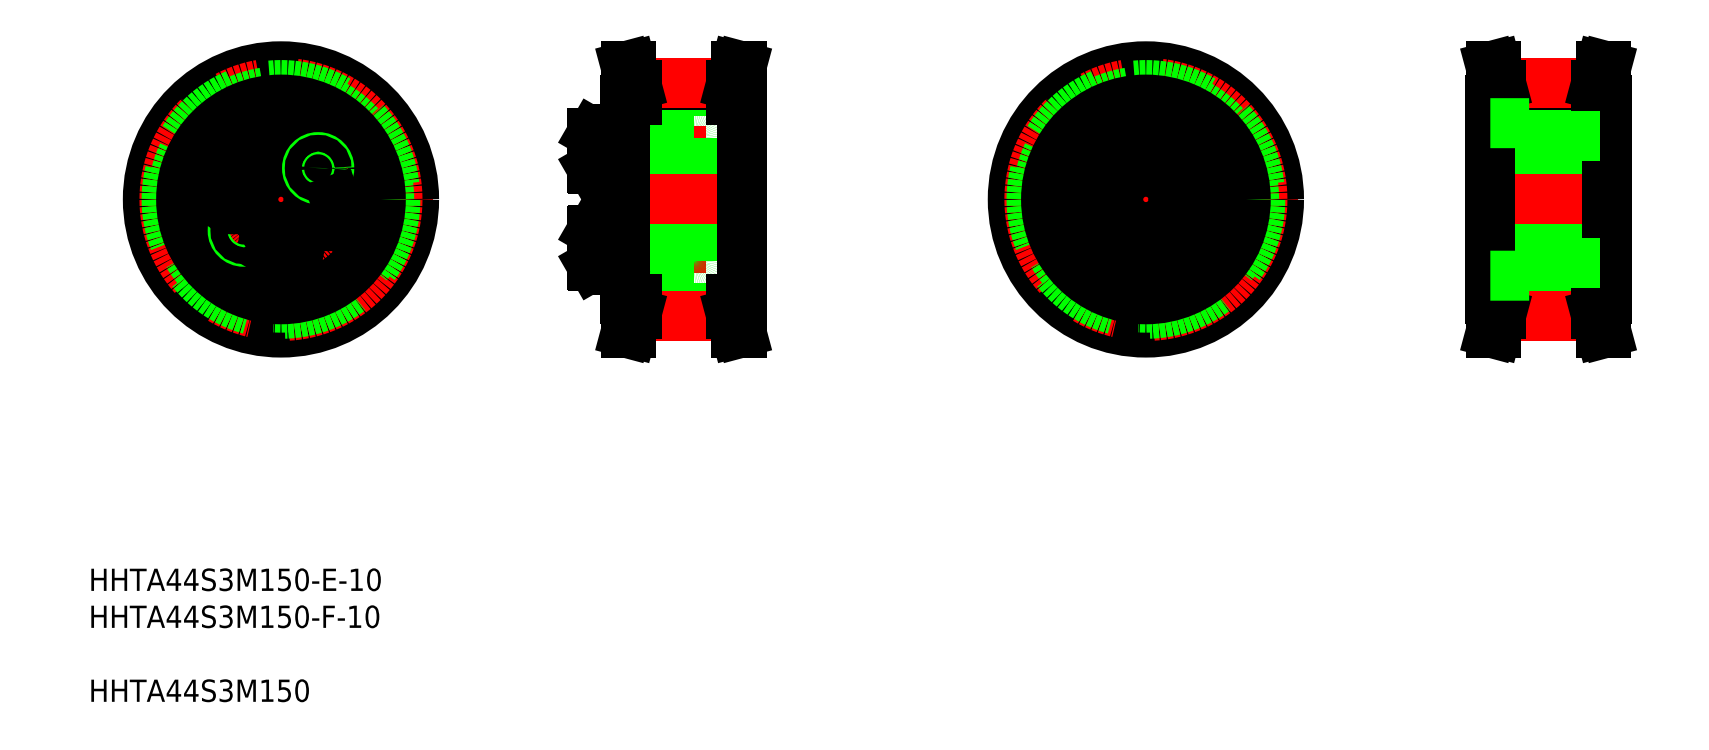
<metadata>
{"format":"dxf","ext":"dxf","renderer":"ezdxf+matplotlib","layout":"modelspace","background":"white","min_lineweight":24,"dpi":150}
</metadata>
<code>
0
SECTION
2
ENTITIES
0
INSERT
8
0
2
*U5
10
0
20
0
30
0
0
LINE
8
CENTER
10
21.75
20
102.1
30
0
11
77.22
21
102.1
31
0
0
LINE
8
CENTER
10
49.73
20
129.5
30
0
11
49.73
21
74.69
31
0
0
POINT
8
0
10
201.1
20
121.6
30
0
0
POINT
8
0
10
197.3
20
124.3
30
0
0
POINT
8
0
10
199.3
20
126.8
30
0
0
POINT
8
0
10
200.6
20
121.6
30
0
0
POINT
8
0
10
201.1
20
113
30
0
0
POINT
8
0
10
197.3
20
110.3
30
0
0
POINT
8
0
10
197.3
20
106.6
30
0
0
POINT
8
0
10
199.3
20
107.8
30
0
0
POINT
8
0
10
200.6
20
113
30
0
0
CIRCLE
8
0
10
49.73
20
102.1
30
0
40
24
0
CIRCLE
8
CENTER
10
49.73
20
102.1
30
0
40
21.01
0
CIRCLE
8
0
10
49.73
20
102.1
30
0
40
20.62
0
CIRCLE
8
0
10
49.73
20
102.1
30
0
40
19.51
0
CIRCLE
8
0
10
49.73
20
102.1
30
0
40
18
0
CIRCLE
8
0
10
49.73
20
102.1
30
0
40
11.5
0
CIRCLE
8
0
10
49.73
20
102.1
30
0
40
12.75
0
CIRCLE
8
0
10
49.73
20
110.9
30
0
40
3.138
0
CIRCLE
8
0
10
49.73
20
110.9
30
0
40
3.3
0
CIRCLE
8
CENTER
10
49.73
20
102.1
30
0
40
8.75
0
CIRCLE
8
0
10
49.73
20
93.39
30
0
40
3.138
0
CIRCLE
8
0
10
49.73
20
93.39
30
0
40
3.3
0
CIRCLE
8
0
10
49.73
20
102.1
30
0
40
5
0
CIRCLE
8
0
10
43.03
20
96.52
30
0
40
2
0
CIRCLE
8
0
10
43.03
20
96.52
30
0
40
1.5
0
LINE
8
0
10
42.93
20
103.3
30
0
11
42.3
21
105.1
31
0
0
LINE
8
0
10
40.48
20
105.4
30
0
11
39.29
21
104
31
0
0
CIRCLE
8
0
10
41.11
20
103.7
30
0
40
3.138
0
CIRCLE
8
0
10
41.11
20
103.7
30
0
40
3.3
0
LINE
8
0
10
39.92
20
102.2
30
0
11
41.74
21
101.9
31
0
0
LINE
8
0
10
39.29
20
104
30
0
11
39.92
21
102.2
31
0
0
LINE
8
0
10
41.74
20
101.9
30
0
11
42.93
21
103.3
31
0
0
LINE
8
0
10
42.3
20
105.1
30
0
11
40.48
21
105.4
31
0
0
LINE
8
0
10
48.13
20
94.32
30
0
11
48.13
21
92.47
31
0
0
LINE
8
0
10
51.33
20
92.47
30
0
11
51.33
21
94.32
31
0
0
LINE
8
0
10
49.73
20
91.55
30
0
11
51.33
21
92.47
31
0
0
LINE
8
0
10
48.13
20
92.47
30
0
11
49.73
21
91.55
31
0
0
LINE
8
0
10
51.33
20
94.32
30
0
11
49.73
21
95.24
31
0
0
LINE
8
0
10
49.73
20
95.24
30
0
11
48.13
21
94.32
31
0
0
LINE
8
0
10
57.16
20
99.21
30
0
11
58.98
21
98.89
31
0
0
LINE
8
0
10
59.53
20
102
30
0
11
57.71
21
102.4
31
0
0
CIRCLE
8
0
10
58.35
20
100.6
30
0
40
3.138
0
CIRCLE
8
0
10
58.35
20
100.6
30
0
40
3.3
0
LINE
8
0
10
56.53
20
100.9
30
0
11
57.16
21
99.21
31
0
0
LINE
8
0
10
57.71
20
102.4
30
0
11
56.53
21
100.9
31
0
0
LINE
8
0
10
49.73
20
109
30
0
11
51.33
21
110
31
0
0
LINE
8
0
10
48.13
20
110
30
0
11
49.73
21
109
31
0
0
LINE
8
0
10
51.33
20
111.8
30
0
11
49.73
21
112.7
31
0
0
LINE
8
0
10
48.13
20
111.8
30
0
11
48.13
21
110
31
0
0
LINE
8
0
10
49.73
20
112.7
30
0
11
48.13
21
111.8
31
0
0
LINE
8
0
10
51.33
20
110
30
0
11
51.33
21
111.8
31
0
0
CIRCLE
8
0
10
56.43
20
107.8
30
0
40
2
0
CIRCLE
8
0
10
56.43
20
107.8
30
0
40
1.5
0
LINE
8
0
10
60.16
20
100.3
30
0
11
59.53
21
102
31
0
0
LINE
8
0
10
58.98
20
98.89
30
0
11
60.16
21
100.3
31
0
0
ARC
8
0
10
112.7
20
113.2
30
0
40
0.4
50
0
51
90
0
ARC
8
0
10
115.5
20
113.2
30
0
40
0.4
50
90
51
180
0
ARC
8
0
10
124.2
20
113.2
30
0
40
0.4
50
0
51
90
0
LINE
8
0
10
109.8
20
107.6
30
0
11
109.8
21
114.2
31
0
0
LINE
8
0
10
105.8
20
107.8
30
0
11
105.8
21
114
31
0
0
LINE
8
0
10
105.9
20
107.6
30
0
11
105.9
21
114.2
31
0
0
LINE
8
0
10
111.8
20
102.1
30
0
11
111.8
21
114.5
31
0
0
LINE
8
0
10
109.8
20
102.1
30
0
11
109.8
21
114.5
31
0
0
LINE
8
CENTER
10
103.8
20
110.9
30
0
11
126.4
21
110.9
31
0
0
LINE
8
CENTER
10
103.8
20
93.39
30
0
11
126.4
21
93.39
31
0
0
LINE
8
0
10
109.8
20
97.14
30
0
11
124.6
21
97.14
31
0
0
LINE
8
0
10
115.5
20
90.64
30
0
11
124.2
21
90.64
31
0
0
LINE
8
0
10
109.8
20
107.1
30
0
11
124.6
21
107.1
31
0
0
LINE
8
0
10
113.6
20
95.69
30
0
11
113.6
21
102.1
31
0
0
LINE
8
0
10
115.1
20
102.1
30
0
11
115.1
21
91.04
31
0
0
LINE
8
0
10
113.1
20
102.1
30
0
11
113.1
21
91.04
31
0
0
LINE
8
0
10
111.8
20
102.1
30
0
11
111.8
21
89.79
31
0
0
LINE
8
0
10
109.8
20
102.1
30
0
11
109.8
21
89.79
31
0
0
LINE
8
0
10
112.2
20
90.64
30
0
11
112.7
21
90.64
31
0
0
LINE
8
0
10
105.9
20
96.69
30
0
11
109.8
21
96.69
31
0
0
LINE
8
0
10
105.9
20
90.09
30
0
11
109.8
21
90.09
31
0
0
LINE
8
0
10
105.8
20
96.53
30
0
11
105.8
21
90.26
31
0
0
LINE
8
0
10
105.9
20
96.69
30
0
11
105.9
21
90.09
31
0
0
LINE
8
0
10
105.8
20
90.26
30
0
11
105.9
21
90.09
31
0
0
LINE
8
0
10
105.8
20
96.53
30
0
11
105.9
21
96.69
31
0
0
LINE
8
0
10
109.8
20
95.39
30
0
11
109.8
21
91.39
31
0
0
LINE
8
0
10
109.8
20
96.69
30
0
11
109.8
21
90.09
31
0
0
ARC
8
0
10
112.2
20
90.23
30
0
40
0.41
50
90
51
180
0
LINE
8
0
10
110.2
20
89.39
30
0
11
111.4
21
89.39
31
0
0
ARC
8
0
10
110.2
20
89.79
30
0
40
0.4
50
180
51
270
0
ARC
8
0
10
111.4
20
89.79
30
0
40
0.4
50
270
51
0
0
ARC
8
0
10
115.5
20
91.04
30
0
40
0.4
50
180
51
270
0
ARC
8
0
10
112.7
20
91.04
30
0
40
0.4
50
270
51
0
0
LINE
8
0
10
115.1
20
91.79
30
0
11
113.1
21
91.79
31
0
0
LINE
8
0
10
115.1
20
91.39
30
0
11
113.1
21
91.39
31
0
0
LINE
8
0
10
113.6
20
95.69
30
0
11
115.1
21
95.84
31
0
0
LINE
8
0
10
115.1
20
94.99
30
0
11
113.1
21
94.99
31
0
0
LINE
8
0
10
115.1
20
95.39
30
0
11
113.1
21
95.39
31
0
0
LINE
8
0
10
113.1
20
95.69
30
0
11
113.6
21
95.69
31
0
0
LINE
8
0
10
105.9
20
107.6
30
0
11
109.8
21
107.6
31
0
0
LINE
8
0
10
105.8
20
107.8
30
0
11
105.9
21
107.6
31
0
0
LINE
8
0
10
109.8
20
108.9
30
0
11
109.8
21
112.9
31
0
0
LINE
8
0
10
109.8
20
105.2
30
0
11
109.8
21
105.2
31
0
0
LINE
8
0
10
109.8
20
108.3
30
0
11
109.8
21
108.3
31
0
0
LINE
8
0
10
113.6
20
108.6
30
0
11
113.6
21
102.1
31
0
0
LINE
8
0
10
115.1
20
102.1
30
0
11
115.1
21
113.2
31
0
0
LINE
8
0
10
113.1
20
102.1
30
0
11
113.1
21
113.2
31
0
0
LINE
8
0
10
113.6
20
108.6
30
0
11
115.1
21
108.4
31
0
0
LINE
8
0
10
115.1
20
108.9
30
0
11
113.1
21
108.9
31
0
0
LINE
8
0
10
113.1
20
108.6
30
0
11
113.6
21
108.6
31
0
0
LINE
8
0
10
115.1
20
109.3
30
0
11
113.1
21
109.3
31
0
0
LINE
8
0
10
115.1
20
112.5
30
0
11
113.1
21
112.5
31
0
0
LINE
8
0
10
115.1
20
112.9
30
0
11
113.1
21
112.9
31
0
0
LINE
8
0
10
124.6
20
102.1
30
0
11
124.6
21
91.04
31
0
0
ARC
8
0
10
124.2
20
91.04
30
0
40
0.4
50
270
51
0
0
LINE
8
0
10
124.6
20
102.1
30
0
11
124.6
21
113.2
31
0
0
LINE
8
0
10
115.5
20
113.6
30
0
11
124.2
21
113.6
31
0
0
LINE
8
0
10
112.2
20
113.6
30
0
11
112.7
21
113.6
31
0
0
LINE
8
0
10
105.9
20
114.2
30
0
11
109.8
21
114.2
31
0
0
LINE
8
0
10
105.8
20
114
30
0
11
105.9
21
114.2
31
0
0
LINE
8
0
10
110.2
20
114.9
30
0
11
111.4
21
114.9
31
0
0
ARC
8
0
10
110.2
20
114.5
30
0
40
0.4
50
90
51
180
0
ARC
8
0
10
112.2
20
114.1
30
0
40
0.41
50
180
51
270
0
ARC
8
0
10
111.4
20
114.5
30
0
40
0.4
50
0
51
90
0
LINE
8
0
10
111.8
20
107.1
30
0
11
132.8
21
107.1
31
0
0
LINE
8
0
10
111.8
20
97.14
30
0
11
132.8
21
97.14
31
0
0
LINE
8
0
10
113.8
20
81.52
30
0
11
130.8
21
81.52
31
0
0
LINE
8
0
10
113.8
20
82.63
30
0
11
130.8
21
82.63
31
0
0
LINE
8
0
10
113.8
20
121.7
30
0
11
130.8
21
121.7
31
0
0
LINE
8
0
10
113.8
20
122.8
30
0
11
130.8
21
122.8
31
0
0
LINE
8
CENTER
10
107.8
20
102.1
30
0
11
134.8
21
102.1
31
0
0
LINE
8
CENTER
10
113.8
20
123.2
30
0
11
130.8
21
123.2
31
0
0
LINE
8
CENTER
10
113.8
20
81.13
30
0
11
130.8
21
81.13
31
0
0
LINE
8
0
10
111.8
20
84.14
30
0
11
111.8
21
120.1
31
0
0
LINE
8
0
10
112.8
20
84.14
30
0
11
112.8
21
81.65
31
0
0
LINE
8
0
10
113.8
20
81.52
30
0
11
113.8
21
84.14
31
0
0
LINE
8
0
10
112.8
20
81.65
30
0
11
111.9
21
78.14
31
0
0
LINE
8
0
10
111.9
20
78.14
30
0
11
112.9
21
78.14
31
0
0
LINE
8
0
10
113.8
20
81.52
30
0
11
112.9
21
78.14
31
0
0
LINE
8
0
10
111.8
20
84.14
30
0
11
113.8
21
84.14
31
0
0
LINE
8
0
10
113.8
20
120.1
30
0
11
113.8
21
122.8
31
0
0
LINE
8
0
10
112.8
20
120.1
30
0
11
112.8
21
122.6
31
0
0
LINE
8
0
10
111.8
20
120.1
30
0
11
113.8
21
120.1
31
0
0
LINE
8
0
10
112.8
20
122.6
30
0
11
111.9
21
126.1
31
0
0
LINE
8
0
10
111.9
20
126.1
30
0
11
112.9
21
126.1
31
0
0
LINE
8
0
10
113.8
20
122.8
30
0
11
112.9
21
126.1
31
0
0
LINE
8
0
10
132.8
20
84.14
30
0
11
132.8
21
120.1
31
0
0
LINE
8
0
10
130.8
20
81.52
30
0
11
130.8
21
84.14
31
0
0
LINE
8
0
10
131.8
20
84.14
30
0
11
131.8
21
81.65
31
0
0
LINE
8
0
10
131.8
20
81.65
30
0
11
132.8
21
78.14
31
0
0
LINE
8
0
10
132.8
20
78.14
30
0
11
131.7
21
78.14
31
0
0
LINE
8
0
10
130.8
20
81.52
30
0
11
131.7
21
78.14
31
0
0
LINE
8
0
10
130.8
20
84.14
30
0
11
132.8
21
84.14
31
0
0
LINE
8
0
10
130.8
20
120.1
30
0
11
130.8
21
122.8
31
0
0
LINE
8
0
10
131.8
20
120.1
30
0
11
131.8
21
122.6
31
0
0
LINE
8
0
10
130.8
20
120.1
30
0
11
132.8
21
120.1
31
0
0
LINE
8
0
10
131.8
20
122.6
30
0
11
132.8
21
126.1
31
0
0
LINE
8
0
10
132.8
20
126.1
30
0
11
131.7
21
126.1
31
0
0
LINE
8
0
10
130.8
20
122.8
30
0
11
131.7
21
126.1
31
0
0
LINE
8
CENTER
10
177.7
20
102.1
30
0
11
233.2
21
102.1
31
0
0
LINE
8
CENTER
10
205.7
20
129.5
30
0
11
205.7
21
74.69
31
0
0
CIRCLE
8
0
10
205.7
20
102.1
30
0
40
24
0
CIRCLE
8
CENTER
10
205.7
20
102.1
30
0
40
21.01
0
CIRCLE
8
0
10
205.7
20
102.1
30
0
40
20.62
0
CIRCLE
8
0
10
205.7
20
102.1
30
0
40
19.51
0
CIRCLE
8
0
10
205.7
20
102.1
30
0
40
18
0
CIRCLE
8
0
10
205.7
20
102.1
30
0
40
11.5
0
CIRCLE
8
0
10
205.7
20
102.1
30
0
40
12.75
0
CIRCLE
8
0
10
205.7
20
110.9
30
0
40
3.138
0
CIRCLE
8
0
10
205.7
20
110.9
30
0
40
3.3
0
CIRCLE
8
CENTER
10
205.7
20
102.1
30
0
40
8.75
0
CIRCLE
8
0
10
205.7
20
93.39
30
0
40
3.138
0
CIRCLE
8
0
10
205.7
20
93.39
30
0
40
3.3
0
CIRCLE
8
0
10
205.7
20
102.1
30
0
40
5
0
CIRCLE
8
0
10
199
20
96.52
30
0
40
2
0
CIRCLE
8
0
10
199
20
96.52
30
0
40
1.5
0
LINE
8
0
10
198.9
20
103.3
30
0
11
198.2
21
105.1
31
0
0
LINE
8
0
10
196.4
20
105.4
30
0
11
195.2
21
104
31
0
0
CIRCLE
8
0
10
197
20
103.7
30
0
40
3.138
0
CIRCLE
8
0
10
197
20
103.7
30
0
40
3.3
0
LINE
8
0
10
195.9
20
102.2
30
0
11
197.7
21
101.9
31
0
0
LINE
8
0
10
195.2
20
104
30
0
11
195.9
21
102.2
31
0
0
LINE
8
0
10
197.7
20
101.9
30
0
11
198.9
21
103.3
31
0
0
LINE
8
0
10
198.2
20
105.1
30
0
11
196.4
21
105.4
31
0
0
LINE
8
0
10
204.1
20
94.32
30
0
11
204.1
21
92.47
31
0
0
LINE
8
0
10
207.3
20
92.47
30
0
11
207.3
21
94.32
31
0
0
LINE
8
0
10
205.7
20
91.55
30
0
11
207.3
21
92.47
31
0
0
LINE
8
0
10
204.1
20
92.47
30
0
11
205.7
21
91.55
31
0
0
LINE
8
0
10
207.3
20
94.32
30
0
11
205.7
21
95.24
31
0
0
LINE
8
0
10
205.7
20
95.24
30
0
11
204.1
21
94.32
31
0
0
LINE
8
0
10
213.1
20
99.21
30
0
11
214.9
21
98.89
31
0
0
LINE
8
0
10
215.5
20
102
30
0
11
213.7
21
102.4
31
0
0
CIRCLE
8
0
10
214.3
20
100.6
30
0
40
3.138
0
CIRCLE
8
0
10
214.3
20
100.6
30
0
40
3.3
0
LINE
8
0
10
212.5
20
100.9
30
0
11
213.1
21
99.21
31
0
0
LINE
8
0
10
213.7
20
102.4
30
0
11
212.5
21
100.9
31
0
0
LINE
8
0
10
205.7
20
109
30
0
11
207.3
21
110
31
0
0
LINE
8
0
10
204.1
20
110
30
0
11
205.7
21
109
31
0
0
LINE
8
0
10
207.3
20
111.8
30
0
11
205.7
21
112.7
31
0
0
LINE
8
0
10
204.1
20
111.8
30
0
11
204.1
21
110
31
0
0
LINE
8
0
10
205.7
20
112.7
30
0
11
204.1
21
111.8
31
0
0
LINE
8
0
10
207.3
20
110
30
0
11
207.3
21
111.8
31
0
0
CIRCLE
8
0
10
212.4
20
107.8
30
0
40
2
0
CIRCLE
8
0
10
212.4
20
107.8
30
0
40
1.5
0
LINE
8
0
10
216.1
20
100.3
30
0
11
215.5
21
102
31
0
0
LINE
8
0
10
214.9
20
98.89
30
0
11
216.1
21
100.3
31
0
0
ARC
8
0
10
275.7
20
113.2
30
0
40
0.4
50
0
51
90
0
ARC
8
0
10
278.5
20
113.2
30
0
40
0.4
50
90
51
180
0
ARC
8
0
10
287.2
20
113.2
30
0
40
0.4
50
0
51
90
0
LINE
8
0
10
272.8
20
107.6
30
0
11
272.8
21
114.2
31
0
0
LINE
8
0
10
268.8
20
107.8
30
0
11
268.8
21
114
31
0
0
LINE
8
0
10
268.9
20
107.6
30
0
11
268.9
21
114.2
31
0
0
LINE
8
0
10
274.8
20
102.1
30
0
11
274.8
21
114.5
31
0
0
LINE
8
0
10
272.8
20
102.1
30
0
11
272.8
21
114.5
31
0
0
LINE
8
CENTER
10
266.8
20
110.9
30
0
11
289.4
21
110.9
31
0
0
LINE
8
CENTER
10
266.8
20
93.39
30
0
11
289.4
21
93.39
31
0
0
LINE
8
0
10
272.8
20
97.14
30
0
11
287.6
21
97.14
31
0
0
LINE
8
0
10
278.5
20
90.64
30
0
11
287.2
21
90.64
31
0
0
LINE
8
0
10
272.8
20
107.1
30
0
11
287.6
21
107.1
31
0
0
LINE
8
0
10
276.6
20
95.69
30
0
11
276.6
21
102.1
31
0
0
LINE
8
0
10
278.1
20
102.1
30
0
11
278.1
21
91.04
31
0
0
LINE
8
0
10
276.1
20
102.1
30
0
11
276.1
21
91.04
31
0
0
LINE
8
0
10
274.8
20
102.1
30
0
11
274.8
21
89.79
31
0
0
LINE
8
0
10
272.8
20
102.1
30
0
11
272.8
21
89.79
31
0
0
LINE
8
0
10
275.2
20
90.64
30
0
11
275.7
21
90.64
31
0
0
LINE
8
0
10
268.9
20
96.69
30
0
11
272.8
21
96.69
31
0
0
LINE
8
0
10
268.9
20
90.09
30
0
11
272.8
21
90.09
31
0
0
LINE
8
0
10
268.8
20
96.53
30
0
11
268.8
21
90.26
31
0
0
LINE
8
0
10
268.9
20
96.69
30
0
11
268.9
21
90.09
31
0
0
LINE
8
0
10
268.8
20
90.26
30
0
11
268.9
21
90.09
31
0
0
LINE
8
0
10
268.8
20
96.53
30
0
11
268.9
21
96.69
31
0
0
LINE
8
0
10
272.8
20
95.39
30
0
11
272.8
21
91.39
31
0
0
LINE
8
0
10
272.8
20
96.69
30
0
11
272.8
21
90.09
31
0
0
ARC
8
0
10
275.2
20
90.23
30
0
40
0.41
50
90
51
180
0
LINE
8
0
10
273.2
20
89.39
30
0
11
274.4
21
89.39
31
0
0
ARC
8
0
10
273.2
20
89.79
30
0
40
0.4
50
180
51
270
0
ARC
8
0
10
274.4
20
89.79
30
0
40
0.4
50
270
51
0
0
ARC
8
0
10
278.5
20
91.04
30
0
40
0.4
50
180
51
270
0
ARC
8
0
10
275.7
20
91.04
30
0
40
0.4
50
270
51
0
0
LINE
8
0
10
278.1
20
91.79
30
0
11
276.1
21
91.79
31
0
0
LINE
8
0
10
278.1
20
91.39
30
0
11
276.1
21
91.39
31
0
0
LINE
8
0
10
276.6
20
95.69
30
0
11
278.1
21
95.84
31
0
0
LINE
8
0
10
278.1
20
94.99
30
0
11
276.1
21
94.99
31
0
0
LINE
8
0
10
278.1
20
95.39
30
0
11
276.1
21
95.39
31
0
0
LINE
8
0
10
276.1
20
95.69
30
0
11
276.6
21
95.69
31
0
0
LINE
8
0
10
268.9
20
107.6
30
0
11
272.8
21
107.6
31
0
0
LINE
8
0
10
268.8
20
107.8
30
0
11
268.9
21
107.6
31
0
0
LINE
8
0
10
272.8
20
108.9
30
0
11
272.8
21
112.9
31
0
0
LINE
8
0
10
272.8
20
105.2
30
0
11
272.8
21
105.2
31
0
0
LINE
8
0
10
272.8
20
108.3
30
0
11
272.8
21
108.3
31
0
0
LINE
8
0
10
276.6
20
108.6
30
0
11
276.6
21
102.1
31
0
0
LINE
8
0
10
278.1
20
102.1
30
0
11
278.1
21
113.2
31
0
0
LINE
8
0
10
276.1
20
102.1
30
0
11
276.1
21
113.2
31
0
0
LINE
8
0
10
276.6
20
108.6
30
0
11
278.1
21
108.4
31
0
0
LINE
8
0
10
278.1
20
108.9
30
0
11
276.1
21
108.9
31
0
0
LINE
8
0
10
276.1
20
108.6
30
0
11
276.6
21
108.6
31
0
0
LINE
8
0
10
278.1
20
109.3
30
0
11
276.1
21
109.3
31
0
0
LINE
8
0
10
278.1
20
112.5
30
0
11
276.1
21
112.5
31
0
0
LINE
8
0
10
278.1
20
112.9
30
0
11
276.1
21
112.9
31
0
0
LINE
8
0
10
287.6
20
102.1
30
0
11
287.6
21
91.04
31
0
0
ARC
8
0
10
287.2
20
91.04
30
0
40
0.4
50
270
51
0
0
LINE
8
0
10
287.6
20
102.1
30
0
11
287.6
21
113.2
31
0
0
LINE
8
0
10
278.5
20
113.6
30
0
11
287.2
21
113.6
31
0
0
LINE
8
0
10
275.2
20
113.6
30
0
11
275.7
21
113.6
31
0
0
LINE
8
0
10
268.9
20
114.2
30
0
11
272.8
21
114.2
31
0
0
LINE
8
0
10
268.8
20
114
30
0
11
268.9
21
114.2
31
0
0
LINE
8
0
10
273.2
20
114.9
30
0
11
274.4
21
114.9
31
0
0
ARC
8
0
10
273.2
20
114.5
30
0
40
0.4
50
90
51
180
0
ARC
8
0
10
275.2
20
114.1
30
0
40
0.41
50
180
51
270
0
ARC
8
0
10
274.4
20
114.5
30
0
40
0.4
50
0
51
90
0
LINE
8
0
10
269.8
20
81.52
30
0
11
286.8
21
81.52
31
0
0
LINE
8
0
10
269.8
20
82.63
30
0
11
286.8
21
82.63
31
0
0
LINE
8
0
10
269.8
20
121.7
30
0
11
286.8
21
121.7
31
0
0
LINE
8
0
10
269.8
20
122.8
30
0
11
286.8
21
122.8
31
0
0
LINE
8
CENTER
10
265.8
20
102.1
30
0
11
290.8
21
102.1
31
0
0
LINE
8
CENTER
10
269.8
20
123.2
30
0
11
286.8
21
123.2
31
0
0
LINE
8
CENTER
10
269.8
20
81.13
30
0
11
286.8
21
81.13
31
0
0
LINE
8
0
10
267.8
20
84.14
30
0
11
267.8
21
120.1
31
0
0
LINE
8
0
10
268.8
20
84.14
30
0
11
268.8
21
81.65
31
0
0
LINE
8
0
10
269.8
20
81.52
30
0
11
269.8
21
84.14
31
0
0
LINE
8
0
10
268.8
20
81.65
30
0
11
267.8
21
78.14
31
0
0
LINE
8
0
10
267.8
20
78.14
30
0
11
268.9
21
78.14
31
0
0
LINE
8
0
10
269.8
20
81.52
30
0
11
268.9
21
78.14
31
0
0
LINE
8
0
10
267.8
20
84.14
30
0
11
269.8
21
84.14
31
0
0
LINE
8
0
10
269.8
20
120.1
30
0
11
269.8
21
122.8
31
0
0
LINE
8
0
10
268.8
20
120.1
30
0
11
268.8
21
122.6
31
0
0
LINE
8
0
10
267.8
20
120.1
30
0
11
269.8
21
120.1
31
0
0
LINE
8
0
10
268.8
20
122.6
30
0
11
267.8
21
126.1
31
0
0
LINE
8
0
10
267.8
20
126.1
30
0
11
268.9
21
126.1
31
0
0
LINE
8
0
10
269.8
20
122.8
30
0
11
268.9
21
126.1
31
0
0
LINE
8
0
10
288.8
20
84.14
30
0
11
288.8
21
120.1
31
0
0
LINE
8
0
10
286.8
20
81.52
30
0
11
286.8
21
84.14
31
0
0
LINE
8
0
10
287.8
20
84.14
30
0
11
287.8
21
81.65
31
0
0
LINE
8
0
10
287.8
20
81.65
30
0
11
288.7
21
78.14
31
0
0
LINE
8
0
10
288.7
20
78.14
30
0
11
287.7
21
78.14
31
0
0
LINE
8
0
10
286.8
20
81.52
30
0
11
287.7
21
78.14
31
0
0
LINE
8
0
10
286.8
20
84.14
30
0
11
288.8
21
84.14
31
0
0
LINE
8
0
10
286.8
20
120.1
30
0
11
286.8
21
122.8
31
0
0
LINE
8
0
10
287.8
20
120.1
30
0
11
287.8
21
122.6
31
0
0
LINE
8
0
10
286.8
20
120.1
30
0
11
288.8
21
120.1
31
0
0
LINE
8
0
10
287.8
20
122.6
30
0
11
288.7
21
126.1
31
0
0
LINE
8
0
10
288.7
20
126.1
30
0
11
287.7
21
126.1
31
0
0
LINE
8
0
10
286.8
20
122.8
30
0
11
287.7
21
126.1
31
0
0
CIRCLE
8
0
10
205.7
20
102.1
30
0
40
13.75
0
LINE
8
0
10
267.8
20
115.9
30
0
11
274.8
21
115.9
31
0
0
LINE
8
0
10
274.8
20
113.6
30
0
11
274.8
21
115.9
31
0
0
LINE
8
0
10
274.8
20
113.6
30
0
11
288.8
21
113.6
31
0
0
LINE
8
0
10
267.8
20
88.39
30
0
11
274.8
21
88.39
31
0
0
LINE
8
0
10
274.8
20
90.64
30
0
11
274.8
21
88.39
31
0
0
LINE
8
0
10
274.8
20
90.64
30
0
11
288.8
21
90.64
31
0
0
ENDSEC
0
EOF

</code>
